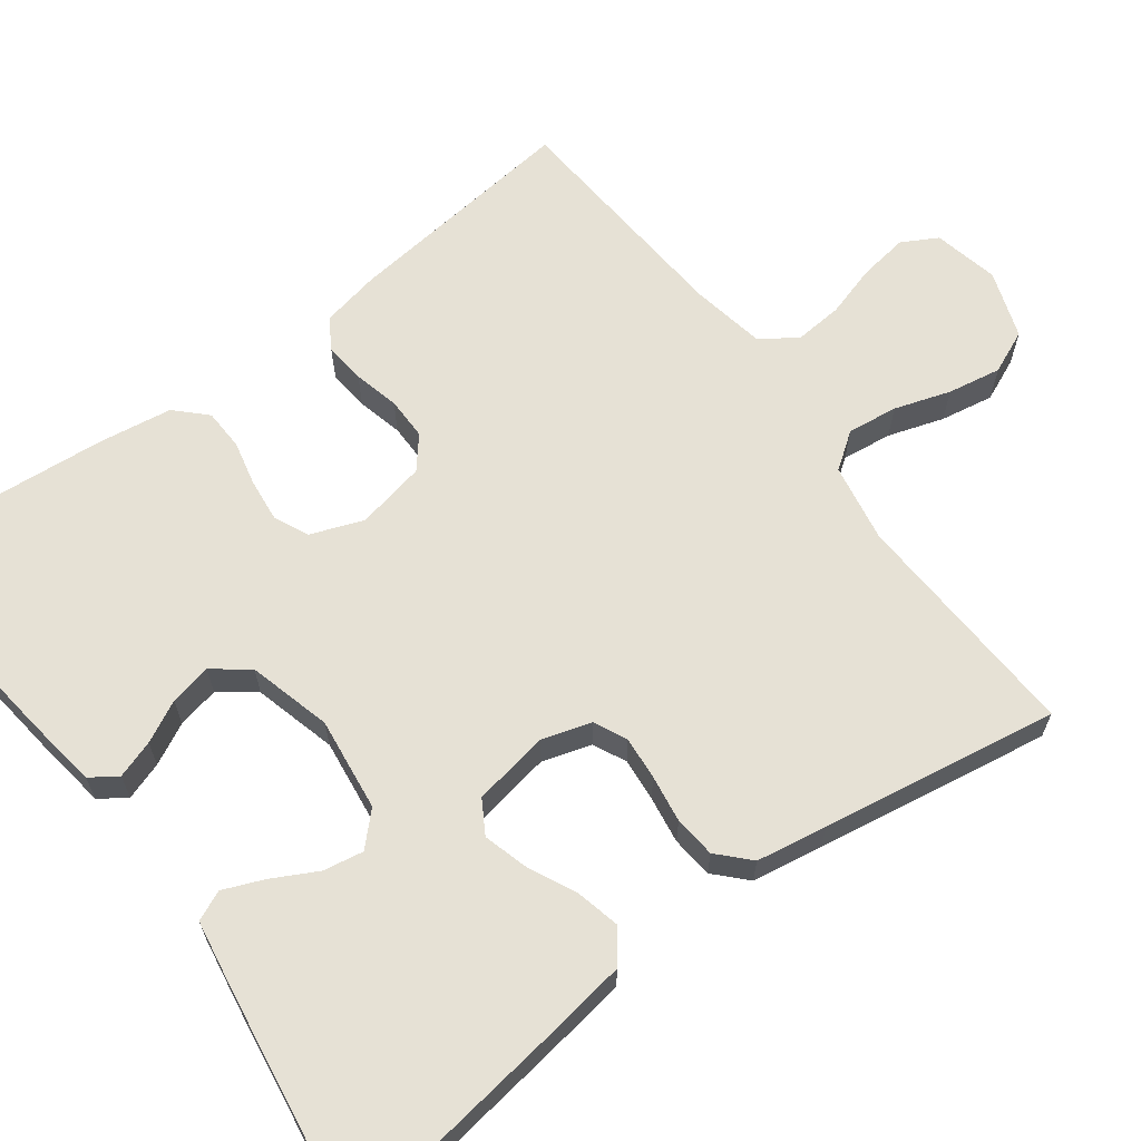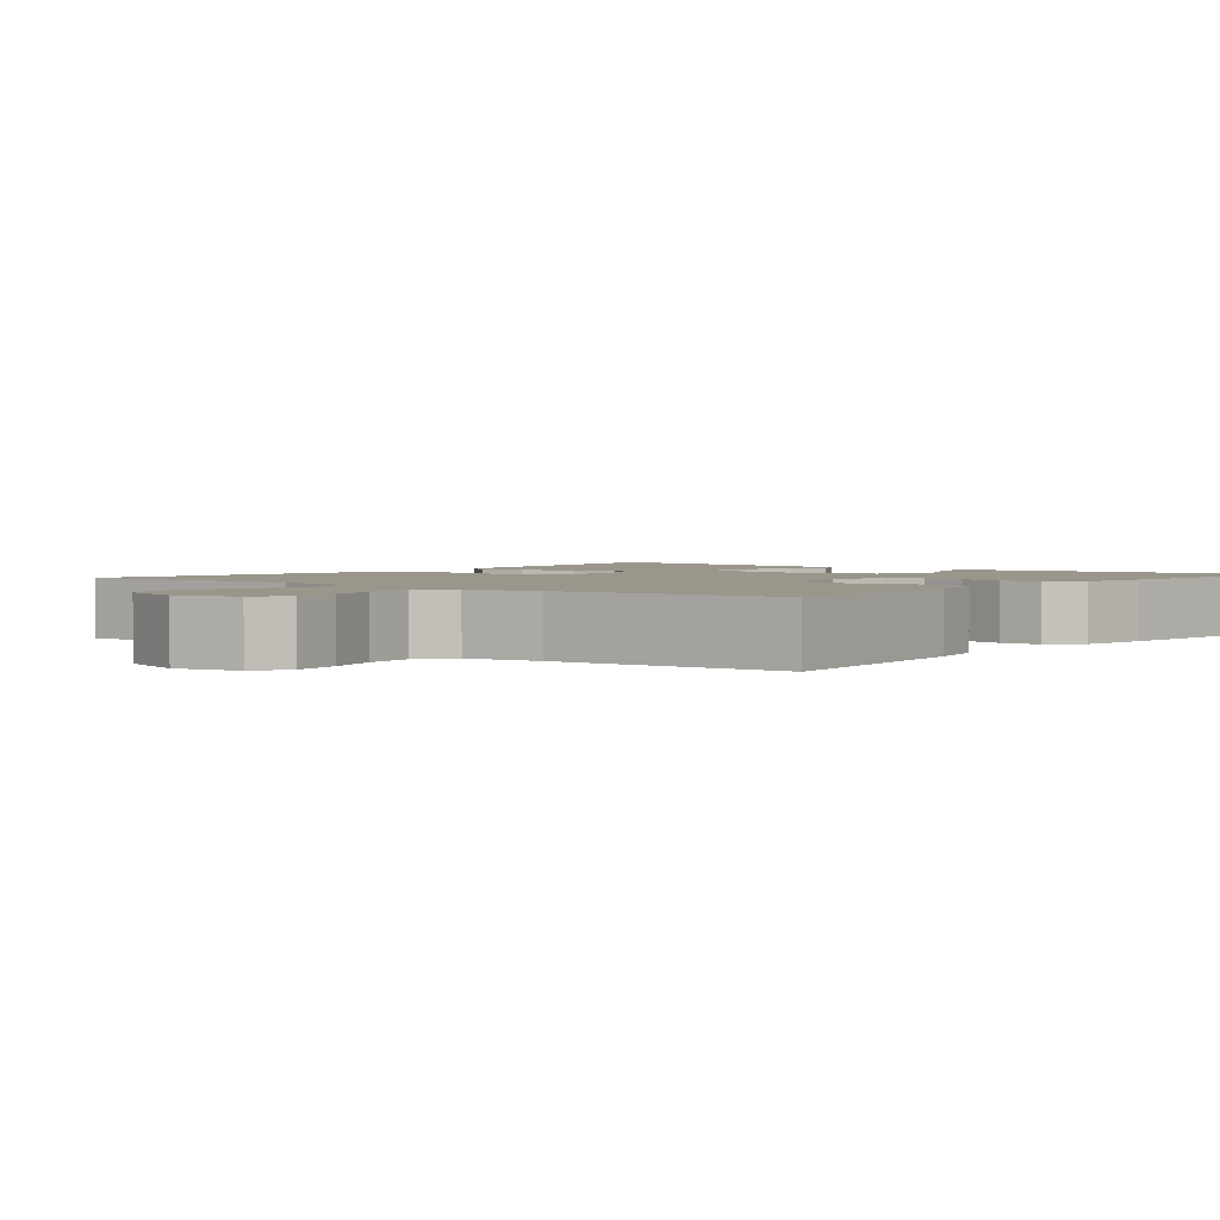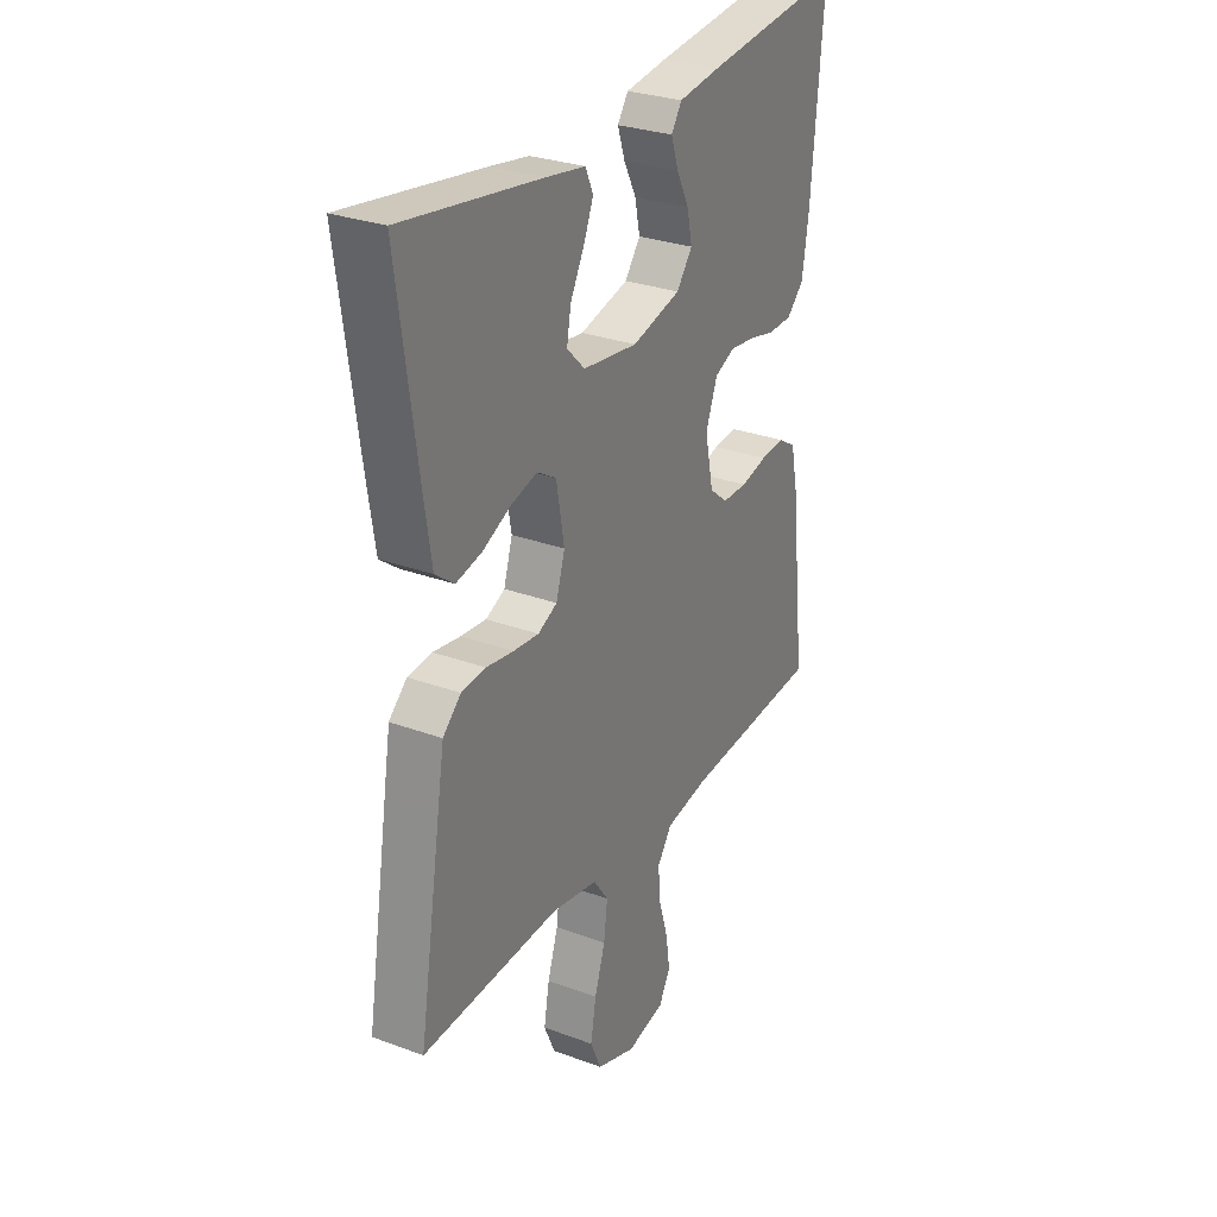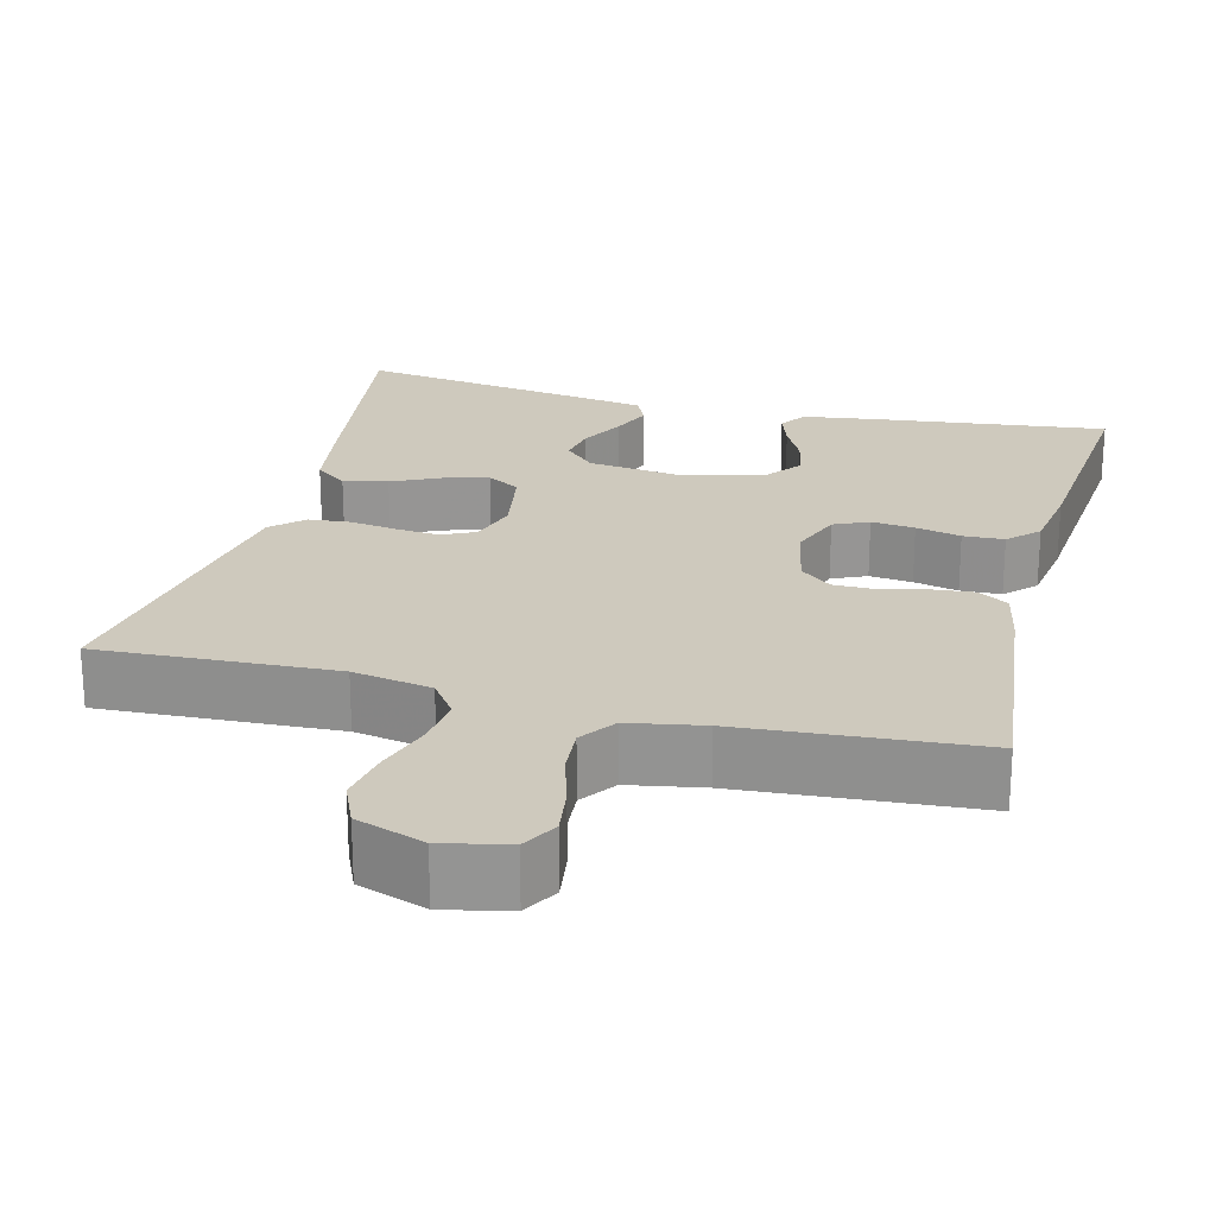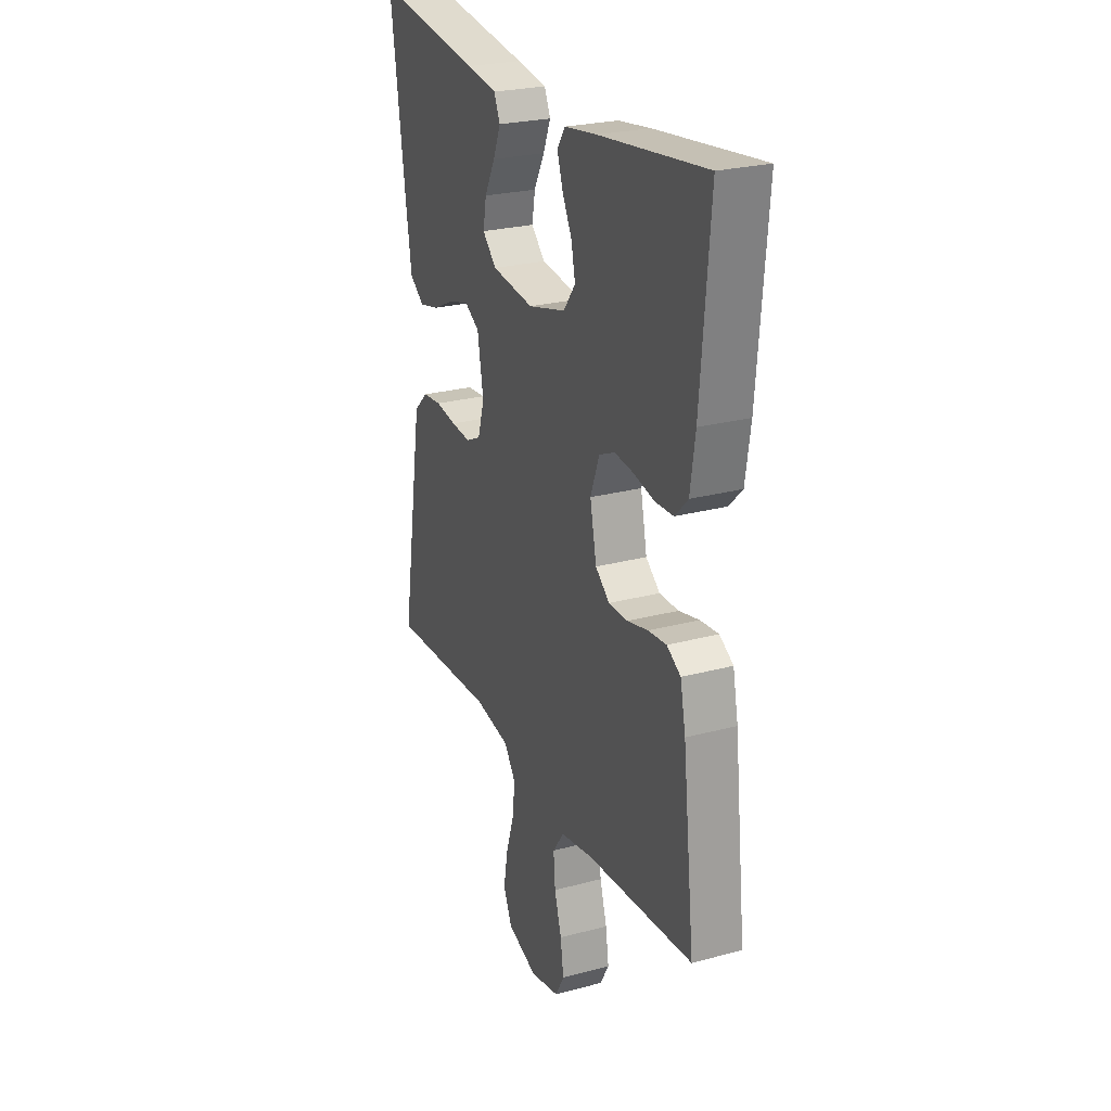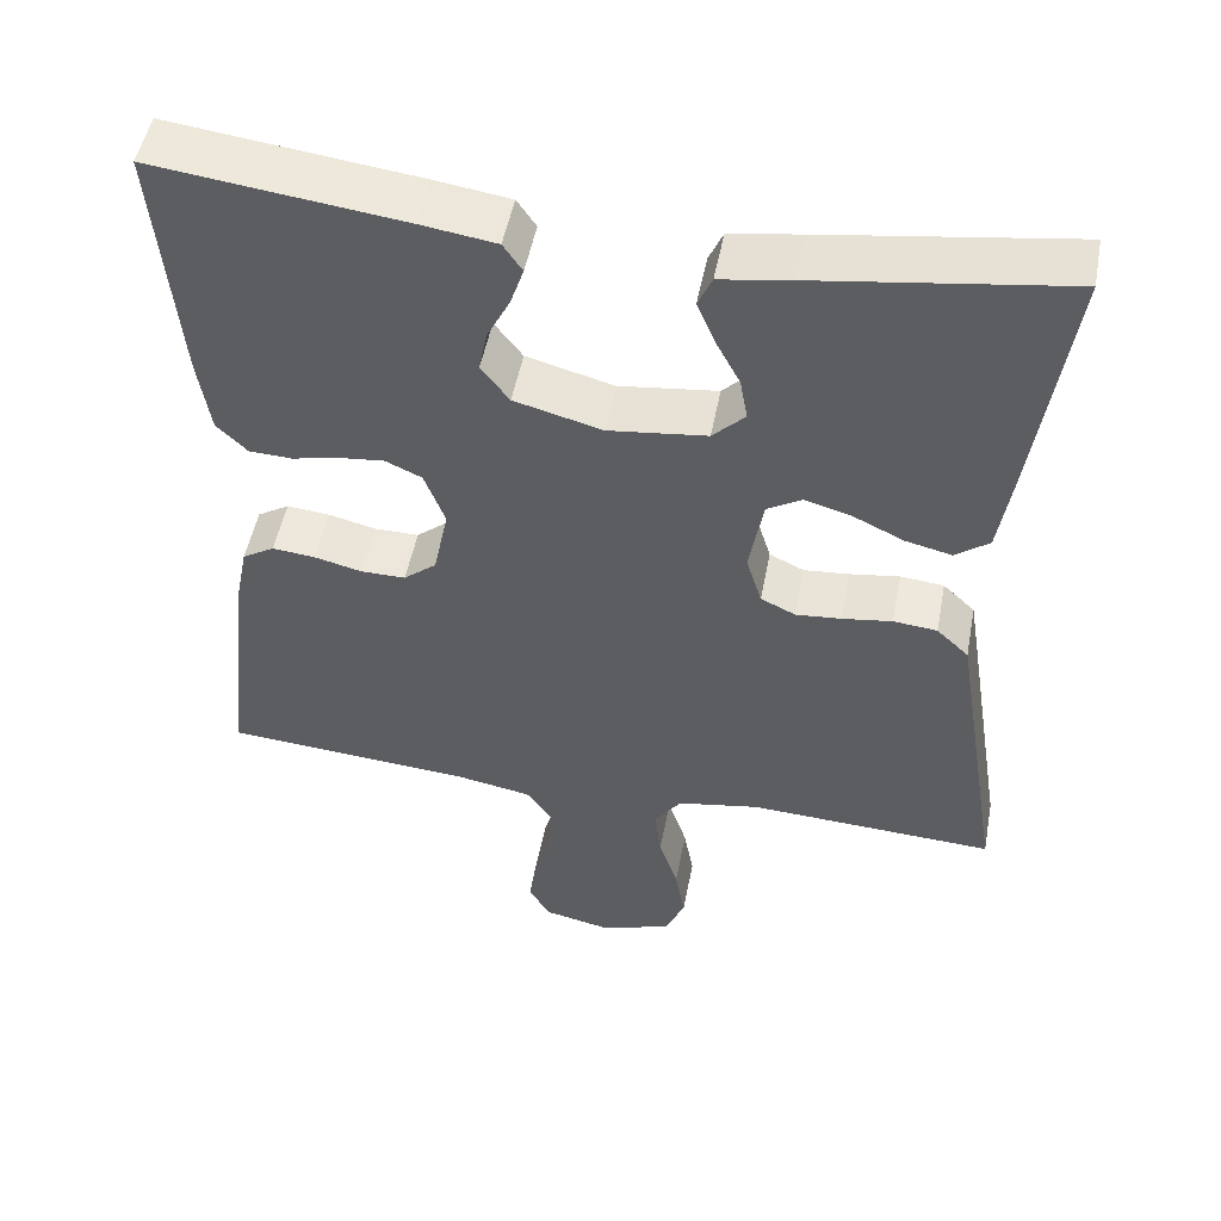
<metadata>
{"format":"obj","ext":"obj","renderer":"f3d","projection":"perspective","resolution":1024,"background":"white","views":[{"elev":64.4,"azim":53.3,"up":"+Y"},{"elev":2.3,"azim":-141.0,"up":"+Y"},{"elev":28.9,"azim":118.9,"up":"+Z"},{"elev":22.7,"azim":-165.6,"up":"+Y"},{"elev":25.2,"azim":-113.5,"up":"+Z"},{"elev":50.8,"azim":10.8,"up":"+Z"}]}
</metadata>
<code>
v -0.5 0.07 0.5
v -0.2 0.07 0.464
v -0.109 0.07 0.451
v -0.086 0.07 0.417
v -0.102 0.07 0.369
v -0.129 0.07 0.316
v -0.14 0.07 0.263
v -0.106 0.07 0.218
v 0 0.07 0.19
v 0.119 0.07 0.205
v 0.158 0.07 0.244
v 0.149 0.07 0.295
v 0.119 0.07 0.352
v 0.098 0.07 0.403
v 0.115 0.07 0.441
v 0.2 0.07 0.455
v 0.5 0.07 0.5
v 0.458 0.07 0.2
v 0.442 0.07 0.095
v 0.401 0.07 0.064
v 0.345 0.07 0.077
v 0.284 0.07 0.106
v 0.227 0.07 0.122
v 0.185 0.07 0.097
v 0.168 0.07 0
v 0.187 0.07 -0.062
v 0.229 0.07 -0.082
v 0.284 0.07 -0.077
v 0.344 0.07 -0.068
v 0.397 0.07 -0.073
v 0.436 0.07 -0.11
v 0.451 0.07 -0.2
v 0.5 0.07 -0.5
v 0.2 0.07 -0.486
v 0.1 0.07 -0.504
v 0.067 0.07 -0.55
v 0.075 0.07 -0.614
v 0.098 0.07 -0.685
v 0.11 0.07 -0.753
v 0.086 0.07 -0.808
v 0 0.07 -0.838
v -0.083 0.07 -0.82
v -0.108 0.07 -0.775
v -0.099 0.07 -0.713
v -0.079 0.07 -0.646
v -0.074 0.07 -0.584
v -0.106 0.07 -0.539
v -0.2 0.07 -0.522
v -0.5 0.07 -0.5
v -0.466 0.07 -0.2
v -0.451 0.07 -0.126
v -0.412 0.07 -0.102
v -0.36 0.07 -0.107
v -0.302 0.07 -0.121
v -0.248 0.07 -0.121
v -0.208 0.07 -0.088
v -0.19 0.07 0
v -0.215 0.07 0.067
v -0.259 0.07 0.087
v -0.314 0.07 0.081
v -0.371 0.07 0.068
v -0.423 0.07 0.07
v -0.46 0.07 0.107
v -0.474 0.07 0.2
v -0.5 0 0.5
v -0.2 0 0.464
v -0.109 0 0.451
v -0.086 0 0.417
v -0.102 0 0.369
v -0.129 0 0.316
v -0.14 0 0.263
v -0.106 0 0.218
v 0 0 0.19
v 0.119 0 0.205
v 0.158 0 0.244
v 0.149 0 0.295
v 0.119 0 0.352
v 0.098 0 0.403
v 0.115 0 0.441
v 0.2 0 0.455
v 0.5 0 0.5
v 0.458 0 0.2
v 0.442 0 0.095
v 0.401 0 0.064
v 0.345 0 0.077
v 0.284 0 0.106
v 0.227 0 0.122
v 0.185 0 0.097
v 0.168 0 0
v 0.187 0 -0.062
v 0.229 0 -0.082
v 0.284 0 -0.077
v 0.344 0 -0.068
v 0.397 0 -0.073
v 0.436 0 -0.11
v 0.451 0 -0.2
v 0.5 0 -0.5
v 0.2 0 -0.486
v 0.1 0 -0.504
v 0.067 0 -0.55
v 0.075 0 -0.614
v 0.098 0 -0.685
v 0.11 0 -0.753
v 0.086 0 -0.808
v 0 0 -0.838
v -0.083 0 -0.82
v -0.108 0 -0.775
v -0.099 0 -0.713
v -0.079 0 -0.646
v -0.074 0 -0.584
v -0.106 0 -0.539
v -0.2 0 -0.522
v -0.5 0 -0.5
v -0.466 0 -0.2
v -0.451 0 -0.126
v -0.412 0 -0.102
v -0.36 0 -0.107
v -0.302 0 -0.121
v -0.248 0 -0.121
v -0.208 0 -0.088
v -0.19 0 0
v -0.215 0 0.067
v -0.259 0 0.087
v -0.314 0 0.081
v -0.371 0 0.068
v -0.423 0 0.07
v -0.46 0 0.107
v -0.474 0 0.2
f 4 5 6
f 3 4 6
f 2 3 6
f 1 2 6
f 64 1 6
f 63 64 6
f 62 63 6
f 61 62 6
f 60 61 6
f 59 60 6 7
f 58 59 7 8
f 57 58 8 9
f 56 57 9 10
f 52 53 54
f 51 52 54
f 50 51 54
f 49 50 54
f 48 49 54
f 47 48 54 55
f 46 47 55 56
f 43 44 45
f 42 43 45
f 41 42 45
f 40 41 45
f 39 40 45
f 38 39 45
f 37 38 45
f 36 37 45 46
f 46 56 10
f 36 46 10
f 35 36 10
f 32 33 34
f 31 32 34
f 30 31 34
f 29 30 34
f 28 29 34
f 27 28 34 35
f 20 21 22
f 19 20 22
f 18 19 22
f 17 18 22
f 16 17 22
f 15 16 22
f 14 15 22
f 13 14 22
f 12 13 22
f 11 12 22 23
f 10 11 23 24
f 26 27 35
f 25 26 35
f 25 35 10
f 10 24 25
f 70 69 68
f 70 68 67
f 70 67 66
f 70 66 65
f 70 65 128
f 70 128 127
f 70 127 126
f 70 126 125
f 70 125 124
f 71 70 124 123
f 72 71 123 122
f 73 72 122 121
f 74 73 121 120
f 118 117 116
f 118 116 115
f 118 115 114
f 118 114 113
f 118 113 112
f 119 118 112 111
f 120 119 111 110
f 109 108 107
f 109 107 106
f 109 106 105
f 109 105 104
f 109 104 103
f 109 103 102
f 109 102 101
f 110 109 101 100
f 74 120 110
f 74 110 100
f 74 100 99
f 98 97 96
f 98 96 95
f 98 95 94
f 98 94 93
f 98 93 92
f 99 98 92 91
f 86 85 84
f 86 84 83
f 86 83 82
f 86 82 81
f 86 81 80
f 86 80 79
f 86 79 78
f 86 78 77
f 86 77 76
f 87 86 76 75
f 88 87 75 74
f 99 91 90
f 99 90 89
f 74 99 89
f 89 88 74
f 1 65 66 2
f 2 66 67 3
f 3 67 68 4
f 4 68 69 5
f 5 69 70 6
f 6 70 71 7
f 7 71 72 8
f 8 72 73 9
f 9 73 74 10
f 10 74 75 11
f 11 75 76 12
f 12 76 77 13
f 13 77 78 14
f 14 78 79 15
f 15 79 80 16
f 16 80 81 17
f 17 81 82 18
f 18 82 83 19
f 19 83 84 20
f 20 84 85 21
f 21 85 86 22
f 22 86 87 23
f 23 87 88 24
f 24 88 89 25
f 25 89 90 26
f 26 90 91 27
f 27 91 92 28
f 28 92 93 29
f 29 93 94 30
f 30 94 95 31
f 31 95 96 32
f 32 96 97 33
f 33 97 98 34
f 34 98 99 35
f 35 99 100 36
f 36 100 101 37
f 37 101 102 38
f 38 102 103 39
f 39 103 104 40
f 40 104 105 41
f 41 105 106 42
f 42 106 107 43
f 43 107 108 44
f 44 108 109 45
f 45 109 110 46
f 46 110 111 47
f 47 111 112 48
f 48 112 113 49
f 49 113 114 50
f 50 114 115 51
f 51 115 116 52
f 52 116 117 53
f 53 117 118 54
f 54 118 119 55
f 55 119 120 56
f 56 120 121 57
f 57 121 122 58
f 58 122 123 59
f 59 123 124 60
f 60 124 125 61
f 61 125 126 62
f 62 126 127 63
f 63 127 128 64
f 64 128 65 1

</code>
